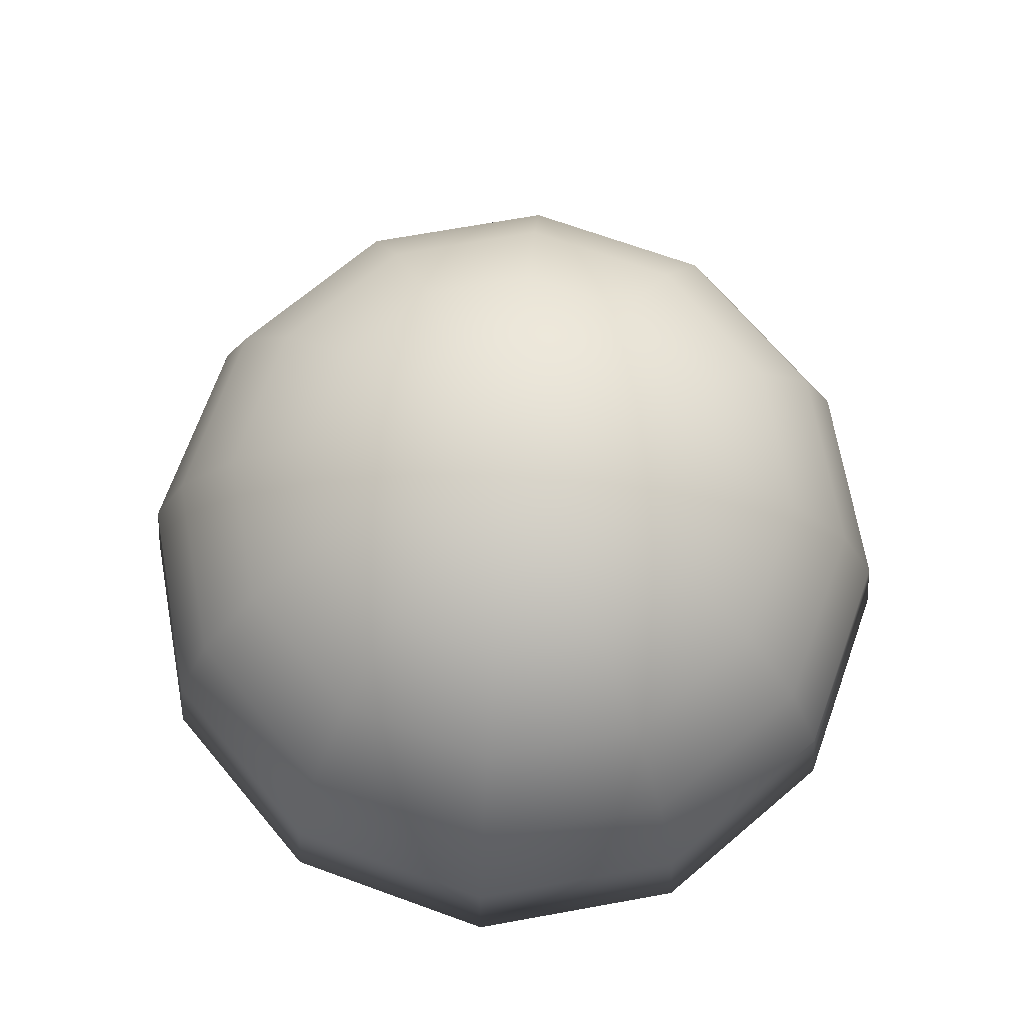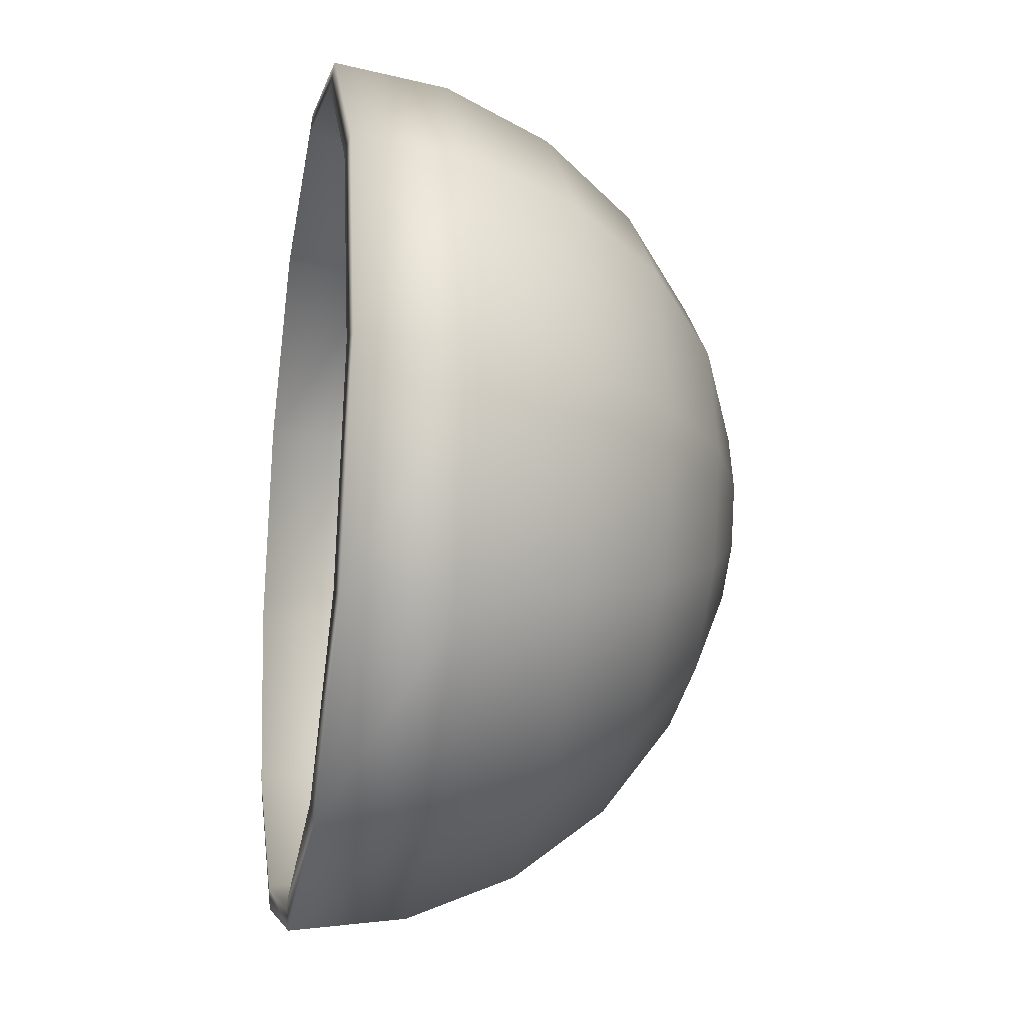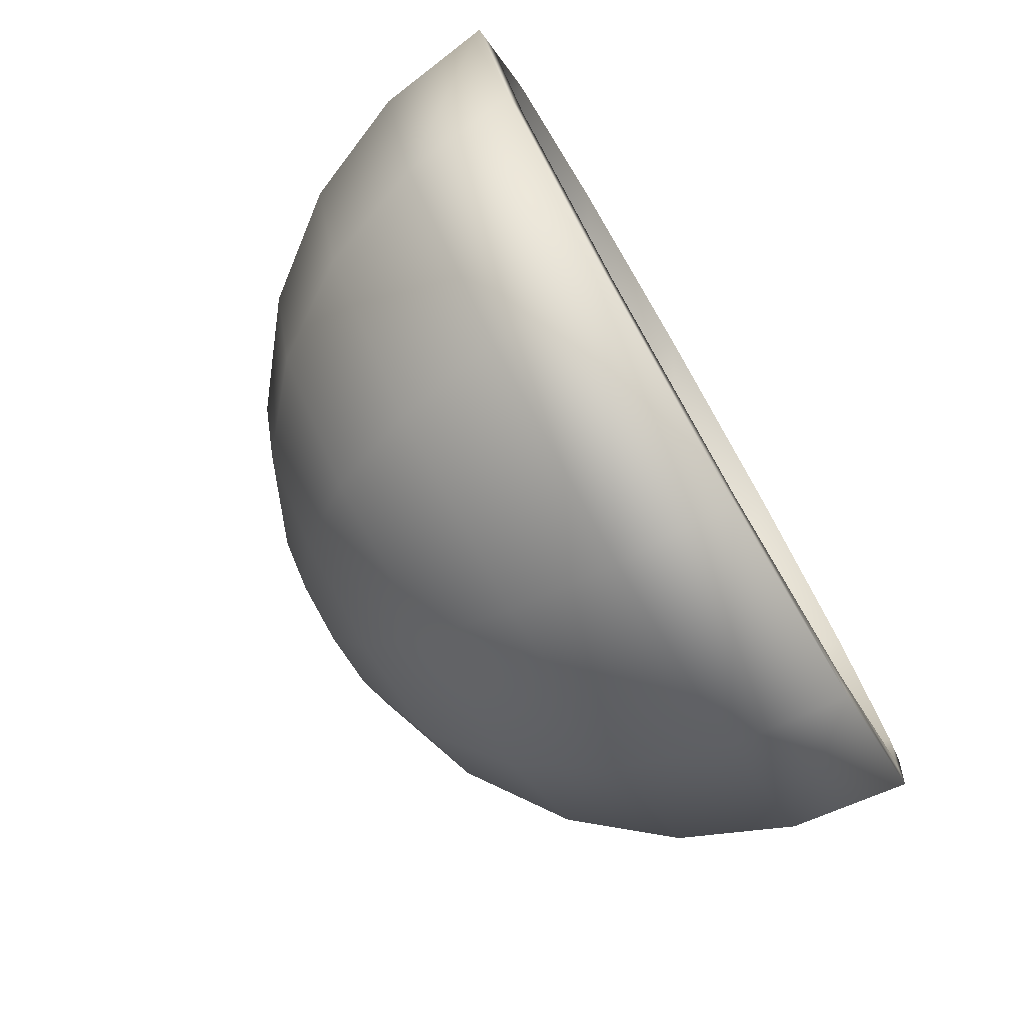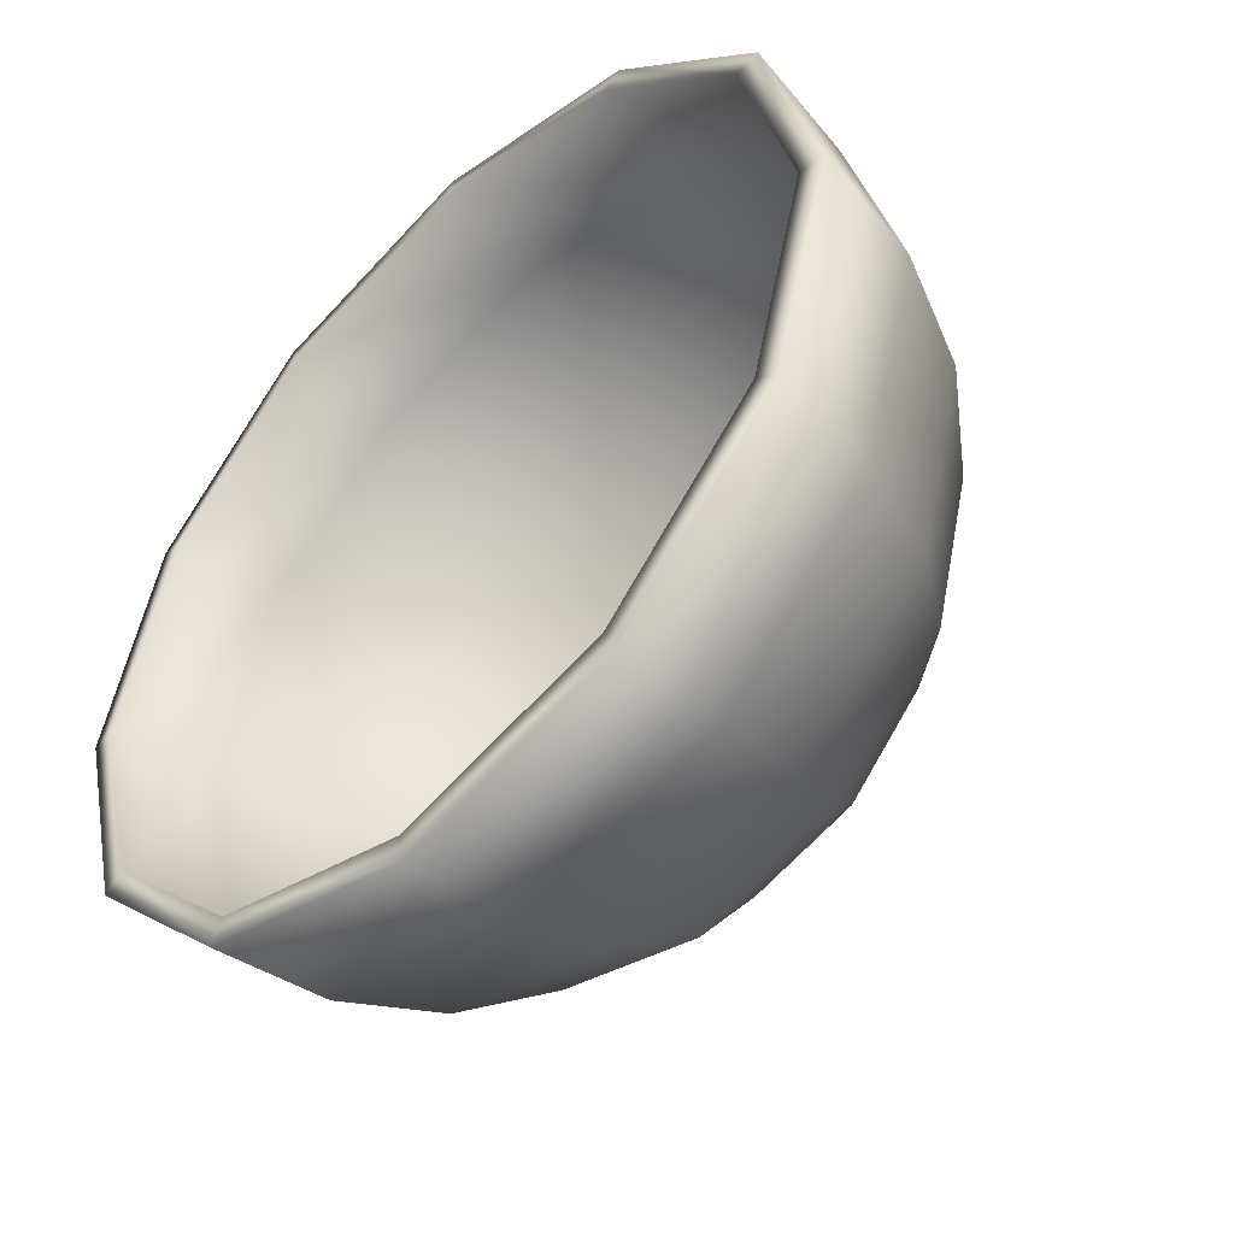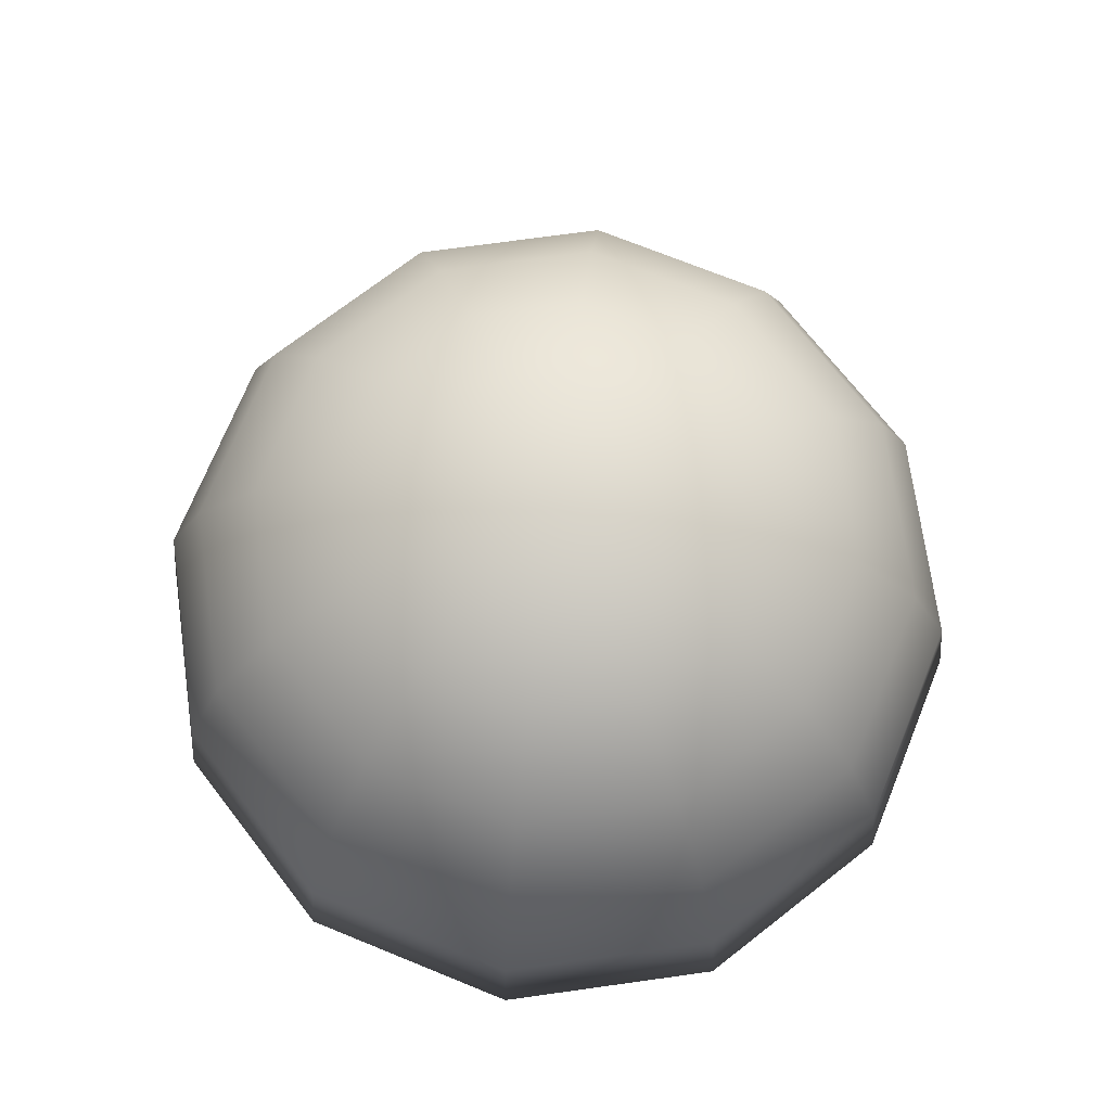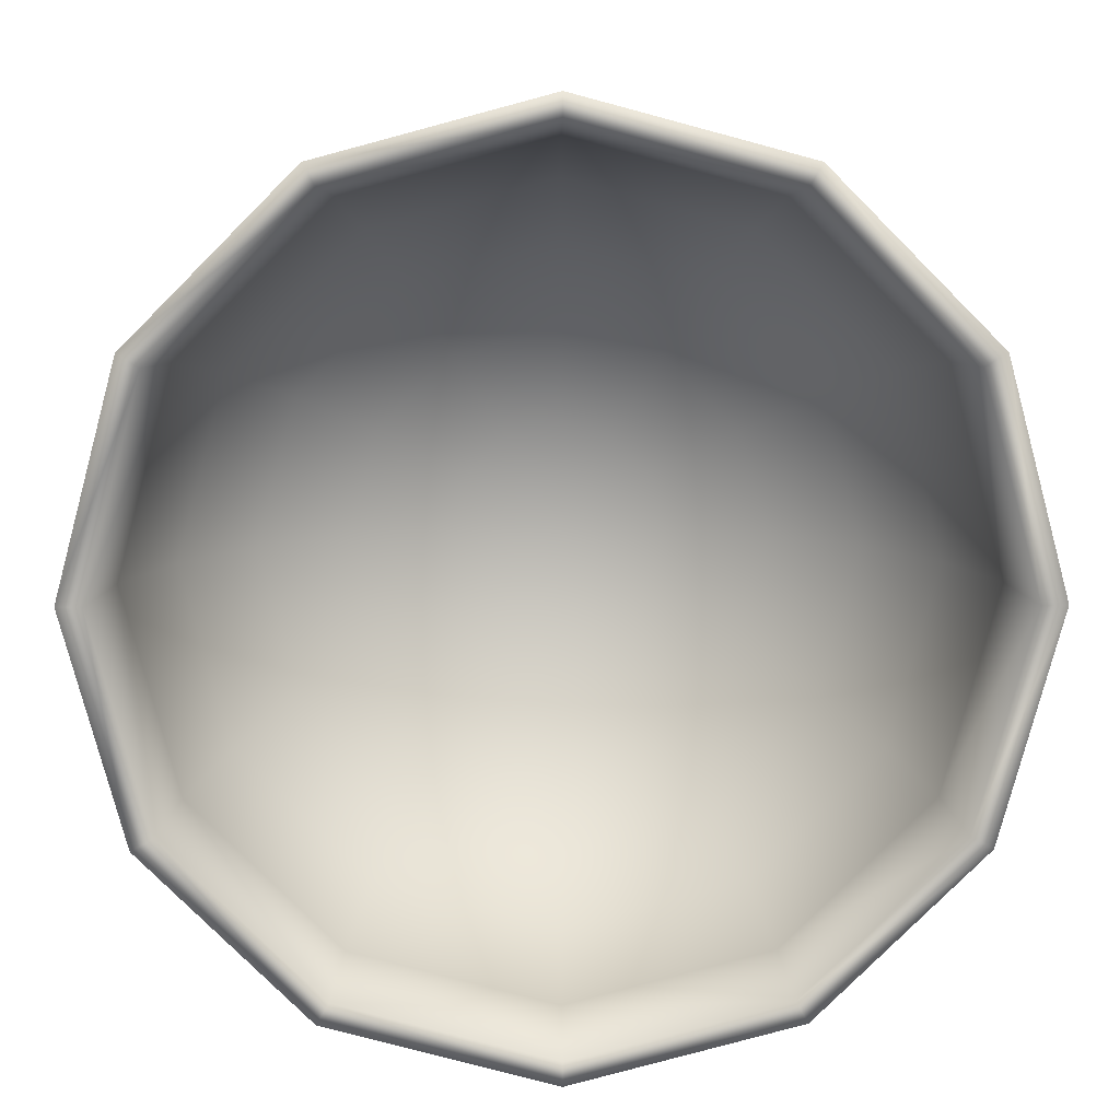
<metadata>
{"format":"obj","ext":"obj","renderer":"f3d","projection":"perspective","resolution":1024,"background":"white","views":[{"elev":70.1,"azim":124.8,"up":"+Y"},{"elev":-19.2,"azim":79.6,"up":"+Z"},{"elev":-76.9,"azim":-59.8,"up":"+Z"},{"elev":-48.6,"azim":44.9,"up":"+Z"},{"elev":71.8,"azim":-172.9,"up":"+Y"},{"elev":10.5,"azim":-0.6,"up":"+Z"}]}
</metadata>
<code>
o dome1.obj
v 0.2588 1.966 0
v 0.5 1.866 0
v 0.7071 1.707 0
v 0.866 1.5 0
v 0.9659 1.259 0
v 1 1 0
v 0.2241 1.966 0.1294
v 0.433 1.866 0.25
v 0.6124 1.707 0.3536
v 0.75 1.5 0.433
v 0.8365 1.259 0.483
v 0.866 1 0.5
v 0.1294 1.966 0.2241
v 0.25 1.866 0.433
v 0.3536 1.707 0.6124
v 0.433 1.5 0.75
v 0.483 1.259 0.8365
v 0.5 1 0.866
v 0 1.966 0.2588
v -0 1.866 0.5
v -0 1.707 0.7071
v -0 1.5 0.866
v -0 1.259 0.9659
v -0 1 1
v -0.1294 1.966 0.2241
v -0.25 1.866 0.433
v -0.3536 1.707 0.6124
v -0.433 1.5 0.75
v -0.483 1.259 0.8365
v -0.5 1 0.866
v -0.2241 1.966 0.1294
v -0.433 1.866 0.25
v -0.6124 1.707 0.3536
v -0.75 1.5 0.433
v -0.8365 1.259 0.483
v -0.866 1 0.5
v -0.2588 1.966 0
v -0.5 1.866 -0
v -0.7071 1.707 -0
v -0.866 1.5 -0
v -0.9659 1.259 -0
v -1 1 -0
v -0.2241 1.966 -0.1294
v -0.433 1.866 -0.25
v -0.6124 1.707 -0.3536
v -0.75 1.5 -0.433
v -0.8365 1.259 -0.483
v -0.866 1 -0.5
v -0.1294 1.966 -0.2241
v -0.25 1.866 -0.433
v -0.3536 1.707 -0.6124
v -0.433 1.5 -0.75
v -0.483 1.259 -0.8365
v -0.5 1 -0.866
v -0 1.966 -0.2588
v 0 1.866 -0.5
v 0 1.707 -0.7071
v 0 1.5 -0.866
v 0 1.259 -0.9659
v 0 1 -1
v 0.1294 1.966 -0.2241
v 0.25 1.866 -0.433
v 0.3536 1.707 -0.6124
v 0.433 1.5 -0.75
v 0.483 1.259 -0.8365
v 0.5 1 -0.866
v 0.2241 1.966 -0.1294
v 0.433 1.866 -0.25
v 0.6124 1.707 -0.3536
v 0.75 1.5 -0.433
v 0.8365 1.259 -0.483
v 0.866 1 -0.5
v 0 2 0
v 0.2442 1.905 0
v 0.4717 1.811 0
v 0.6671 1.661 0
v 0.817 1.466 0
v 0.9113 1.238 0
v 0.9434 0.9938 0
v 0.2115 1.905 0.1221
v 0.4085 1.811 0.2358
v 0.5777 1.661 0.3335
v 0.7075 1.466 0.4085
v 0.7892 1.238 0.4556
v 0.817 0.9938 0.4717
v 0.1221 1.905 0.2115
v 0.2358 1.811 0.4085
v 0.3335 1.661 0.5777
v 0.4085 1.466 0.7075
v 0.4556 1.238 0.7892
v 0.4717 0.9938 0.817
v 0 1.905 0.2442
v -0 1.811 0.4717
v -0 1.661 0.6671
v -0 1.466 0.817
v -0 1.238 0.9113
v -0 0.9938 0.9434
v -0.1221 1.905 0.2115
v -0.2358 1.811 0.4085
v -0.3335 1.661 0.5777
v -0.4085 1.466 0.7075
v -0.4556 1.238 0.7892
v -0.4717 0.9938 0.817
v -0.2115 1.905 0.1221
v -0.4085 1.811 0.2358
v -0.5777 1.661 0.3335
v -0.7075 1.466 0.4085
v -0.7892 1.238 0.4556
v -0.817 0.9938 0.4717
v -0.2442 1.905 0
v -0.4717 1.811 -0
v -0.6671 1.661 -0
v -0.817 1.466 -0
v -0.9113 1.238 -0
v -0.9434 0.9938 -0
v -0.2115 1.905 -0.1221
v -0.4085 1.811 -0.2358
v -0.5777 1.661 -0.3335
v -0.7075 1.466 -0.4085
v -0.7892 1.238 -0.4556
v -0.817 0.9938 -0.4717
v -0.1221 1.905 -0.2115
v -0.2358 1.811 -0.4085
v -0.3335 1.661 -0.5777
v -0.4085 1.466 -0.7075
v -0.4556 1.238 -0.7892
v -0.4717 0.9938 -0.817
v 0 1.905 -0.2442
v 0 1.811 -0.4717
v 0 1.661 -0.6671
v 0 1.466 -0.817
v 0 1.238 -0.9113
v 0 0.9938 -0.9434
v 0.1221 1.905 -0.2115
v 0.2358 1.811 -0.4085
v 0.3335 1.661 -0.5777
v 0.4085 1.466 -0.7075
v 0.4556 1.238 -0.7892
v 0.4717 0.9938 -0.817
v 0.2115 1.905 -0.1221
v 0.4085 1.811 -0.2358
v 0.5777 1.661 -0.3335
v 0.7075 1.466 -0.4085
v 0.7892 1.238 -0.4556
v 0.817 0.9938 -0.4717
v 0 1.937 0
g dome
f 7 1 2 8
f 8 2 3 9
f 9 3 4 10
f 10 4 5 11
f 11 5 6 12
f 73 1 7
f 13 7 8 14
f 14 8 9 15
f 15 9 10 16
f 16 10 11 17
f 17 11 12 18
f 73 7 13
f 19 13 14 20
f 20 14 15 21
f 21 15 16 22
f 22 16 17 23
f 23 17 18 24
f 73 13 19
f 25 19 20 26
f 26 20 21 27
f 27 21 22 28
f 28 22 23 29
f 29 23 24 30
f 73 19 25
f 31 25 26 32
f 32 26 27 33
f 33 27 28 34
f 34 28 29 35
f 35 29 30 36
f 73 25 31
f 37 31 32 38
f 38 32 33 39
f 39 33 34 40
f 40 34 35 41
f 41 35 36 42
f 73 31 37
f 43 37 38 44
f 44 38 39 45
f 45 39 40 46
f 46 40 41 47
f 47 41 42 48
f 73 37 43
f 49 43 44 50
f 50 44 45 51
f 51 45 46 52
f 52 46 47 53
f 53 47 48 54
f 73 43 49
f 55 49 50 56
f 56 50 51 57
f 57 51 52 58
f 58 52 53 59
f 59 53 54 60
f 73 49 55
f 61 55 56 62
f 62 56 57 63
f 63 57 58 64
f 64 58 59 65
f 65 59 60 66
f 73 55 61
f 67 61 62 68
f 68 62 63 69
f 69 63 64 70
f 70 64 65 71
f 71 65 66 72
f 73 61 67
f 1 67 68 2
f 2 68 69 3
f 3 69 70 4
f 4 70 71 5
f 5 71 72 6
f 73 67 1
f 81 75 74 80
f 82 76 75 81
f 83 77 76 82
f 84 78 77 83
f 85 79 78 84
f 80 74 146
f 87 81 80 86
f 88 82 81 87
f 89 83 82 88
f 90 84 83 89
f 91 85 84 90
f 86 80 146
f 93 87 86 92
f 94 88 87 93
f 95 89 88 94
f 96 90 89 95
f 97 91 90 96
f 92 86 146
f 99 93 92 98
f 100 94 93 99
f 101 95 94 100
f 102 96 95 101
f 103 97 96 102
f 98 92 146
f 105 99 98 104
f 106 100 99 105
f 107 101 100 106
f 108 102 101 107
f 109 103 102 108
f 104 98 146
f 111 105 104 110
f 112 106 105 111
f 113 107 106 112
f 114 108 107 113
f 115 109 108 114
f 110 104 146
f 117 111 110 116
f 118 112 111 117
f 119 113 112 118
f 120 114 113 119
f 121 115 114 120
f 116 110 146
f 123 117 116 122
f 124 118 117 123
f 125 119 118 124
f 126 120 119 125
f 127 121 120 126
f 122 116 146
f 129 123 122 128
f 130 124 123 129
f 131 125 124 130
f 132 126 125 131
f 133 127 126 132
f 128 122 146
f 135 129 128 134
f 136 130 129 135
f 137 131 130 136
f 138 132 131 137
f 139 133 132 138
f 134 128 146
f 141 135 134 140
f 142 136 135 141
f 143 137 136 142
f 144 138 137 143
f 145 139 138 144
f 140 134 146
f 75 141 140 74
f 76 142 141 75
f 77 143 142 76
f 78 144 143 77
f 79 145 144 78
f 74 140 146
f 109 115 42 36
f 103 109 36 30
f 97 103 30 24
f 91 97 24 18
f 85 91 18 12
f 79 85 12 6
f 145 79 6 72
f 139 145 72 66
f 133 139 66 60
f 127 133 60 54
f 121 127 54 48
f 115 121 48 42

</code>
